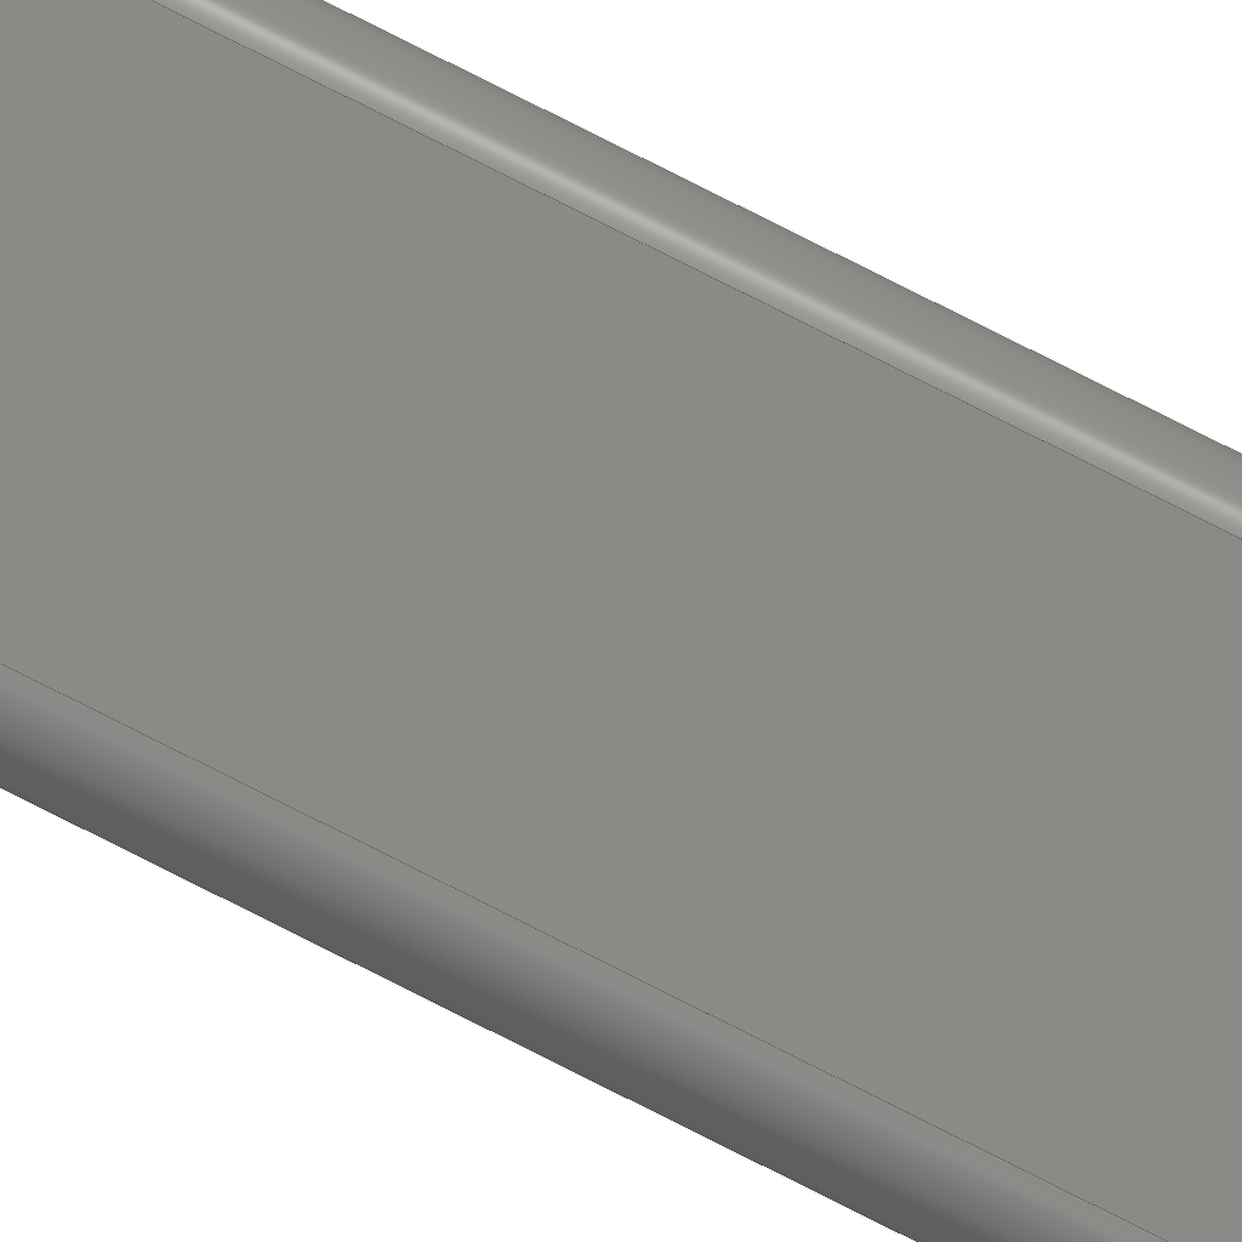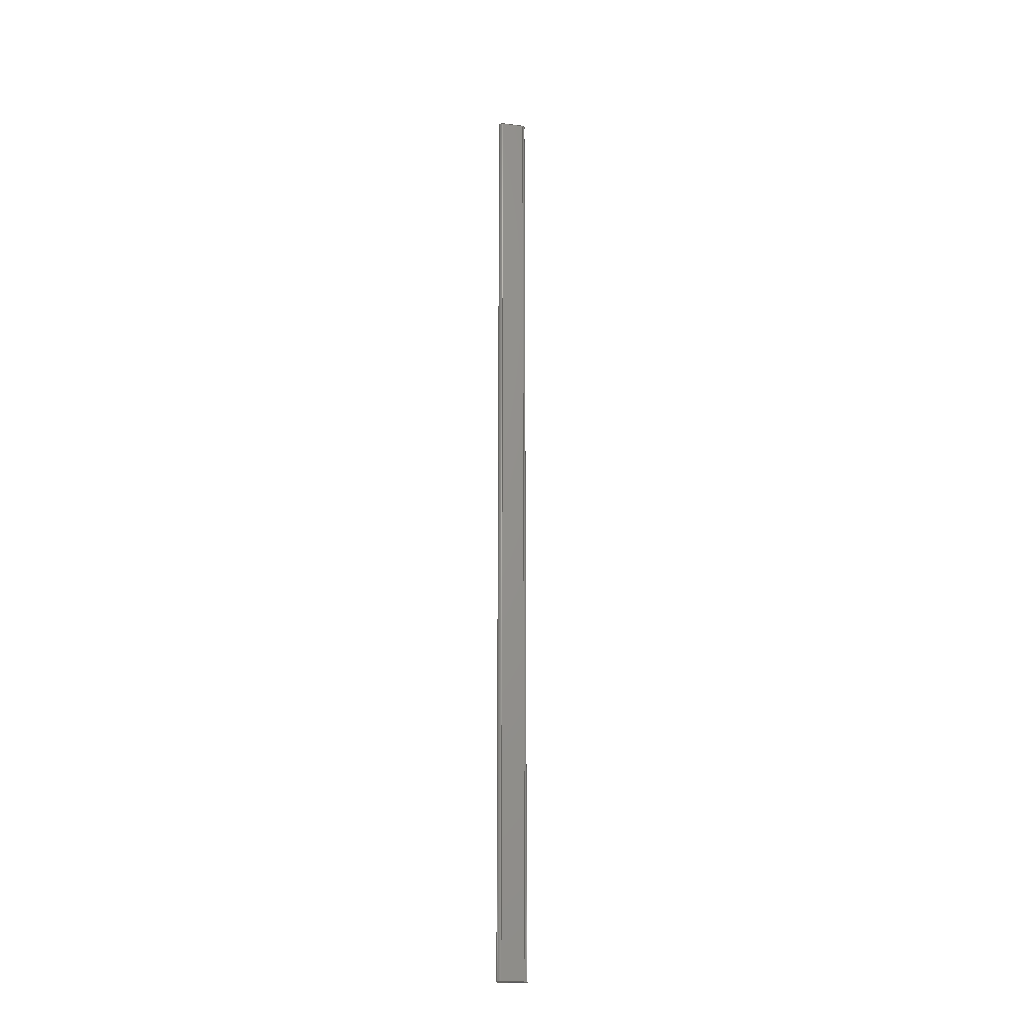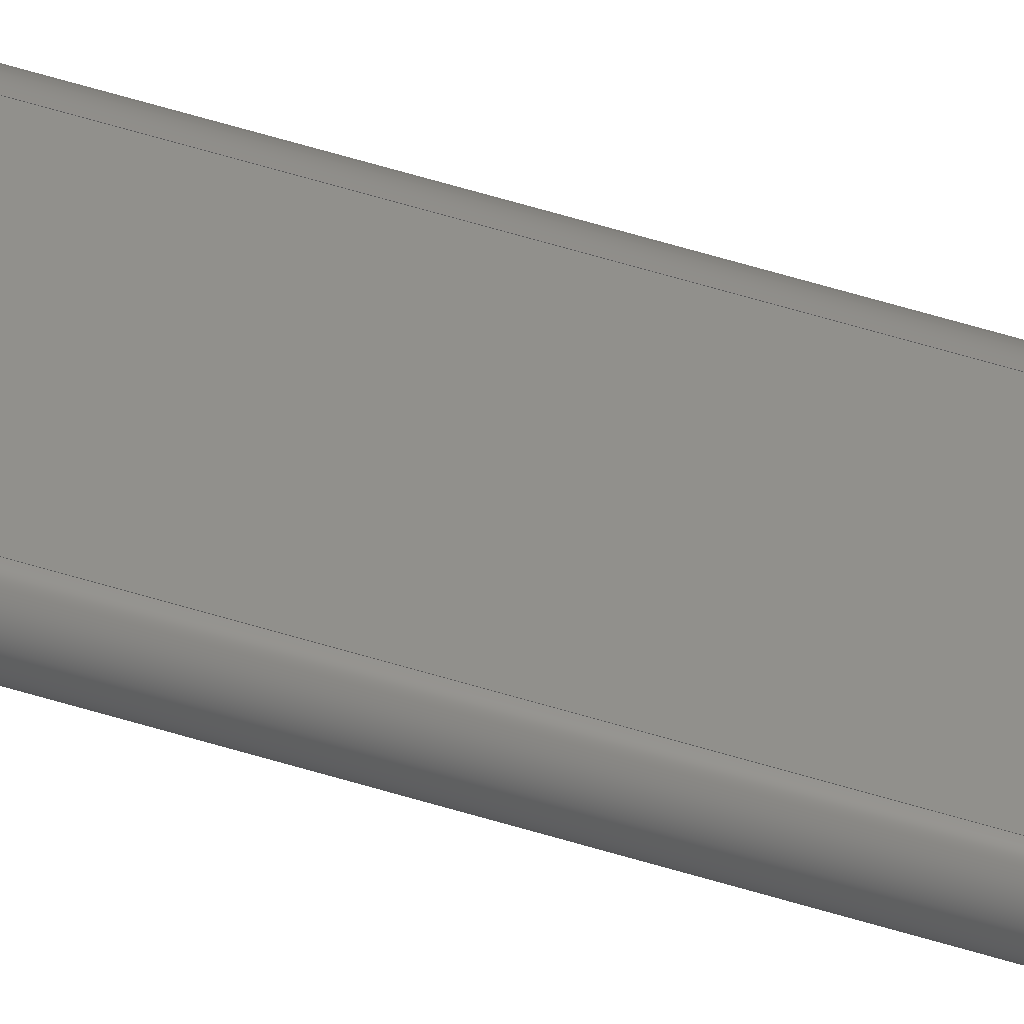
<metadata>
{"format":"step","ext":"stp","renderer":"f3d","projection":"perspective","resolution":1024,"background":"white","views":[{"elev":78.3,"azim":116.8,"up":"+Y"},{"elev":-22.5,"azim":167.6,"up":"+Z"},{"elev":52.1,"azim":-71.0,"up":"+Y"}]}
</metadata>
<code>
ISO-10303-21;
DATA;
#1 = PLANE ( 'NONE',  #236 ) ;
#2 = VERTEX_POINT ( 'NONE', #209 ) ;
#3 = ORIENTED_EDGE ( 'NONE', *, *, #62, .T. ) ;
#4 = MECHANICAL_DESIGN_GEOMETRIC_PRESENTATION_REPRESENTATION (  '', ( #192 ), #217 ) ;
#5 = VECTOR ( 'NONE', #67, 1000 ) ;
#6 = LINE ( 'NONE', #190, #111 ) ;
#7 = DIRECTION ( 'NONE',  ( 1, 0, 0 ) ) ;
#8 = SURFACE_STYLE_FILL_AREA ( #31 ) ;
#9 = CARTESIAN_POINT ( 'NONE',  ( -3.26, -3.529, 0 ) ) ;
#10 = AXIS2_PLACEMENT_3D ( 'NONE', #198, #55, #178 ) ;
#11 = UNCERTAINTY_MEASURE_WITH_UNIT (LENGTH_MEASURE( 1e-05 ), #206, 'distance_accuracy_value', 'NONE');
#12 = VERTEX_POINT ( 'NONE', #13 ) ;
#13 = CARTESIAN_POINT ( 'NONE',  ( 5.24, -1.129, 0 ) ) ;
#14 = EDGE_CURVE ( 'NONE', #125, #89, #99, .T. ) ;
#15 = DIRECTION ( 'NONE',  ( 5.235e-17, -2.776e-17, -1 ) ) ;
#16 = CYLINDRICAL_SURFACE ( 'NONE', #156, 1.2 ) ;
#17 = EDGE_CURVE ( 'NONE', #165, #125, #85, .T. ) ;
#18 = VECTOR ( 'NONE', #193, 1000 ) ;
#19 =( NAMED_UNIT ( * ) SI_UNIT ( $, .STERADIAN. ) SOLID_ANGLE_UNIT ( ) );
#20 = ORIENTED_EDGE ( 'NONE', *, *, #87, .T. ) ;
#21 = CARTESIAN_POINT ( 'NONE',  ( -3.26, -2.329, -368.9 ) ) ;
#22 = CIRCLE ( 'NONE', #211, 1.2 ) ;
#23 = ORIENTED_EDGE ( 'NONE', *, *, #87, .F. ) ;
#24 = ORIENTED_EDGE ( 'NONE', *, *, #203, .F. ) ;
#25 = PRODUCT_RELATED_PRODUCT_CATEGORY ( 'part', '', ( #61 ) ) ;
#26 = ORIENTED_EDGE ( 'NONE', *, *, #148, .T. ) ;
#27 = ADVANCED_FACE ( 'NONE', ( #197 ), #212, .T. ) ;
#28 = DIRECTION ( 'NONE',  ( 0, 0, 1 ) ) ;
#29 = COLOUR_RGB ( '',0.7922, 0.8196, 0.9333 ) ;
#30 = FACE_OUTER_BOUND ( 'NONE', #131, .T. ) ;
#31 = FILL_AREA_STYLE ('',( #187 ) ) ;
#32 = DIRECTION ( 'NONE',  ( 1, 0, 0 ) ) ;
#33 = DIRECTION ( 'NONE',  ( -5.235e-17, 2.776e-17, 1 ) ) ;
#34 = CARTESIAN_POINT ( 'NONE',  ( -3.26, -1.129, 0 ) ) ;
#35 = AXIS2_PLACEMENT_3D ( 'NONE', #83, #153, #7 ) ;
#36 = DIRECTION ( 'NONE',  ( -5.235e-17, 2.776e-17, 1 ) ) ;
#37 =( NAMED_UNIT ( * ) SI_UNIT ( $, .STERADIAN. ) SOLID_ANGLE_UNIT ( ) );
#38 = VERTEX_POINT ( 'NONE', #183 ) ;
#39 = CIRCLE ( 'NONE', #136, 1.2 ) ;
#40 = DIRECTION ( 'NONE',  ( 0, 0, 1 ) ) ;
#41 = SURFACE_SIDE_STYLE ('',( #120 ) ) ;
#42 = EDGE_LOOP ( 'NONE', ( #224, #123, #214, #181 ) ) ;
#43 = ADVANCED_FACE ( 'NONE', ( #220 ), #199, .T. ) ;
#44 = PRODUCT_DEFINITION_FORMATION_WITH_SPECIFIED_SOURCE ( 'ANY', '', #61, .NOT_KNOWN. ) ;
#45 = LINE ( 'NONE', #9, #81 ) ;
#46 = DIRECTION ( 'NONE',  ( -1, 0, 0 ) ) ;
#47 = CARTESIAN_POINT ( 'NONE',  ( 5.24, -2.329, 0 ) ) ;
#48 = ADVANCED_FACE ( 'NONE', ( #88 ), #1, .T. ) ;
#49 = PRODUCT_DEFINITION_CONTEXT ( 'detailed design', #157, 'design' ) ;
#50 = VERTEX_POINT ( 'NONE', #65 ) ;
#51 = DIRECTION ( 'NONE',  ( -1, 0, -5.235e-17 ) ) ;
#52 = DIRECTION ( 'NONE',  ( 0, 0, 1 ) ) ;
#53 = MANIFOLD_SOLID_BREP ( 'Boss-Extrude1', #231 ) ;
#54 =( NAMED_UNIT ( * ) PLANE_ANGLE_UNIT ( ) SI_UNIT ( $, .RADIAN. ) );
#55 = DIRECTION ( 'NONE',  ( 0, 0, 1 ) ) ;
#56 = DIRECTION ( 'NONE',  ( -1, 0, 0 ) ) ;
#57 = ADVANCED_FACE ( 'NONE', ( #226 ), #239, .T. ) ;
#58 = EDGE_LOOP ( 'NONE', ( #180, #150, #91, #130 ) ) ;
#59 = ORIENTED_EDGE ( 'NONE', *, *, #104, .F. ) ;
#60 = EDGE_LOOP ( 'NONE', ( #3, #20, #26, #191, #223 ) ) ;
#61 = PRODUCT ( 'Cable_390mm', 'Cable_390mm', '', ( #196 ) ) ;
#62 = EDGE_CURVE ( 'NONE', #145, #89, #39, .T. ) ;
#63 = CARTESIAN_POINT ( 'NONE',  ( 5.24, -1.129, -368.9 ) ) ;
#64 = LINE ( 'NONE', #34, #76 ) ;
#65 = CARTESIAN_POINT ( 'NONE',  ( 6.44, -2.329, 0 ) ) ;
#66 = EDGE_CURVE ( 'NONE', #38, #165, #6, .T. ) ;
#67 = DIRECTION ( 'NONE',  ( 0, 0, 1 ) ) ;
#68 = AXIS2_PLACEMENT_3D ( 'NONE', #189, #33, #56 ) ;
#69 = CARTESIAN_POINT ( 'NONE',  ( 6.44, -2.329, -357.7 ) ) ;
#70 = CIRCLE ( 'NONE', #205, 1.2 ) ;
#71 = PRESENTATION_STYLE_ASSIGNMENT (( #72 ) ) ;
#72 = SURFACE_STYLE_USAGE ( .BOTH. , #229 ) ;
#73 = AXIS2_PLACEMENT_3D ( 'NONE', #162, #216, #154 ) ;
#74 = ORIENTED_EDGE ( 'NONE', *, *, #203, .T. ) ;
#75 = ORIENTED_EDGE ( 'NONE', *, *, #14, .F. ) ;
#76 = VECTOR ( 'NONE', #80, 1000 ) ;
#77 = LINE ( 'NONE', #138, #202 ) ;
#78 = LINE ( 'NONE', #230, #5 ) ;
#79 = PRESENTATION_LAYER_ASSIGNMENT (  '', '', ( #225 ) ) ;
#80 = DIRECTION ( 'NONE',  ( -1, -1.276e-16, -0 ) ) ;
#81 = VECTOR ( 'NONE', #210, 1000 ) ;
#82 = CARTESIAN_POINT ( 'NONE',  ( -3.26, -3.529, -368.9 ) ) ;
#83 = CARTESIAN_POINT ( 'NONE',  ( 5.24, -2.329, 0 ) ) ;
#84 = DIRECTION ( 'NONE',  ( 1, 0, 0 ) ) ;
#85 = CIRCLE ( 'NONE', #68, 1.2 ) ;
#86 = SHAPE_DEFINITION_REPRESENTATION ( #105, #201 ) ;
#87 = EDGE_CURVE ( 'NONE', #89, #234, #45, .T. ) ;
#88 = FACE_OUTER_BOUND ( 'NONE', #107, .T. ) ;
#89 = VERTEX_POINT ( 'NONE', #158 ) ;
#90 = EDGE_CURVE ( 'NONE', #147, #50, #77, .T. ) ;
#91 = ORIENTED_EDGE ( 'NONE', *, *, #104, .T. ) ;
#92 =( GEOMETRIC_REPRESENTATION_CONTEXT ( 3 ) GLOBAL_UNCERTAINTY_ASSIGNED_CONTEXT ( ( #11 ) ) GLOBAL_UNIT_ASSIGNED_CONTEXT ( ( #206, #54, #37 ) ) REPRESENTATION_CONTEXT ( 'NONE', 'WORKASPACE' ) );
#93 = FACE_OUTER_BOUND ( 'NONE', #58, .T. ) ;
#94 = CARTESIAN_POINT ( 'NONE',  ( -3.26, -1.129, -357.7 ) ) ;
#95 = DIRECTION ( 'NONE',  ( 0, 0, 1 ) ) ;
#96 = UNCERTAINTY_MEASURE_WITH_UNIT (LENGTH_MEASURE( 1e-05 ), #144, 'distance_accuracy_value', 'NONE');
#97 =( NAMED_UNIT ( * ) PLANE_ANGLE_UNIT ( ) SI_UNIT ( $, .RADIAN. ) );
#98 = CARTESIAN_POINT ( 'NONE',  ( -3.26, -3.529, -357.7 ) ) ;
#99 = LINE ( 'NONE', #82, #185 ) ;
#100 = CARTESIAN_POINT ( 'NONE',  ( -3.26, -3.529, -368.9 ) ) ;
#101 = SURFACE_STYLE_USAGE ( .BOTH. , #41 ) ;
#102 = DIRECTION ( 'NONE',  ( 1, 0, 0 ) ) ;
#103 = DIRECTION ( 'NONE',  ( 1, 0, -0 ) ) ;
#104 = EDGE_CURVE ( 'NONE', #38, #12, #172, .T. ) ;
#105 = PRODUCT_DEFINITION_SHAPE ( 'NONE', 'NONE',  #139 ) ;
#106 = AXIS2_PLACEMENT_3D ( 'NONE', #175, #15, #51 ) ;
#107 = EDGE_LOOP ( 'NONE', ( #75, #74, #221, #23 ) ) ;
#108 = MECHANICAL_DESIGN_GEOMETRIC_PRESENTATION_REPRESENTATION (  '', ( #225 ), #168 ) ;
#109 = ADVANCED_FACE ( 'NONE', ( #93 ), #174, .T. ) ;
#110 = DIRECTION ( 'NONE',  ( -1, -1.276e-16, -5.235e-17 ) ) ;
#111 = VECTOR ( 'NONE', #110, 1000 ) ;
#112 = CARTESIAN_POINT ( 'NONE',  ( -3.26, -1.129, 0 ) ) ;
#113 = DIRECTION ( 'NONE',  ( 1, 1.02e-16, 0 ) ) ;
#114 = DIRECTION ( 'NONE',  ( 1, 0, 0 ) ) ;
#115 = DIRECTION ( 'NONE',  ( 0, 0, 1 ) ) ;
#116 = UNCERTAINTY_MEASURE_WITH_UNIT (LENGTH_MEASURE( 1e-05 ), #119, 'distance_accuracy_value', 'NONE');
#117 = VECTOR ( 'NONE', #170, 1000 ) ;
#118 = PLANE ( 'NONE',  #106 ) ;
#119 =( LENGTH_UNIT ( ) NAMED_UNIT ( * ) SI_UNIT ( .MILLI., .METRE. ) );
#120 = SURFACE_STYLE_FILL_AREA ( #235 ) ;
#121 = EDGE_CURVE ( 'NONE', #2, #147, #241, .T. ) ;
#122 = AXIS2_PLACEMENT_3D ( 'NONE', #21, #126, #102 ) ;
#123 = ORIENTED_EDGE ( 'NONE', *, *, #17, .T. ) ;
#124 =( NAMED_UNIT ( * ) PLANE_ANGLE_UNIT ( ) SI_UNIT ( $, .RADIAN. ) );
#125 = VERTEX_POINT ( 'NONE', #155 ) ;
#126 = DIRECTION ( 'NONE',  ( 0, 0, 1 ) ) ;
#127 = CARTESIAN_POINT ( 'NONE',  ( -3.26, -2.329, 0 ) ) ;
#128 = ORIENTED_EDGE ( 'NONE', *, *, #121, .T. ) ;
#129 = ORIENTED_EDGE ( 'NONE', *, *, #17, .F. ) ;
#130 = ORIENTED_EDGE ( 'NONE', *, *, #133, .F. ) ;
#131 = EDGE_LOOP ( 'NONE', ( #129, #140, #179, #207, #24 ) ) ;
#132 = APPLICATION_CONTEXT ( 'automotive_design' ) ;
#133 = EDGE_CURVE ( 'NONE', #50, #12, #22, .T. ) ;
#134 = DIRECTION ( 'NONE',  ( -1, 0, 0 ) ) ;
#135 = FACE_OUTER_BOUND ( 'NONE', #142, .T. ) ;
#136 = AXIS2_PLACEMENT_3D ( 'NONE', #215, #28, #114 ) ;
#137 = CARTESIAN_POINT ( 'NONE',  ( 5.24, -2.329, -357.7 ) ) ;
#138 = CARTESIAN_POINT ( 'NONE',  ( 6.44, -2.329, -368.9 ) ) ;
#139 = PRODUCT_DEFINITION ( 'UNKNOWN', '', #44, #49 ) ;
#140 = ORIENTED_EDGE ( 'NONE', *, *, #66, .F. ) ;
#141 = DIRECTION ( 'NONE',  ( 0, 0, 1 ) ) ;
#142 = EDGE_LOOP ( 'NONE', ( #128, #176, #213, #194 ) ) ;
#143 =( NAMED_UNIT ( * ) SI_UNIT ( $, .STERADIAN. ) SOLID_ANGLE_UNIT ( ) );
#144 =( LENGTH_UNIT ( ) NAMED_UNIT ( * ) SI_UNIT ( .MILLI., .METRE. ) );
#145 = VERTEX_POINT ( 'NONE', #112 ) ;
#146 = ADVANCED_FACE ( 'NONE', ( #30 ), #118, .T. ) ;
#147 = VERTEX_POINT ( 'NONE', #69 ) ;
#148 = EDGE_CURVE ( 'NONE', #234, #50, #218, .T. ) ;
#149 = ORIENTED_EDGE ( 'NONE', *, *, #66, .T. ) ;
#150 = ORIENTED_EDGE ( 'NONE', *, *, #171, .T. ) ;
#151 = AXIS2_PLACEMENT_3D ( 'NONE', #232, #141, #32 ) ;
#152 = EDGE_CURVE ( 'NONE', #165, #145, #228, .T. ) ;
#153 = DIRECTION ( 'NONE',  ( 0, 0, 1 ) ) ;
#154 = DIRECTION ( 'NONE',  ( -1, -1.276e-16, 0 ) ) ;
#155 = CARTESIAN_POINT ( 'NONE',  ( -3.26, -3.529, -357.7 ) ) ;
#156 = AXIS2_PLACEMENT_3D ( 'NONE', #204, #95, #84 ) ;
#157 = APPLICATION_CONTEXT ( 'automotive_design' ) ;
#158 = CARTESIAN_POINT ( 'NONE',  ( -3.26, -3.529, 0 ) ) ;
#159 = CARTESIAN_POINT ( 'NONE',  ( -3.26, -1.129, -368.9 ) ) ;
#160 = EDGE_CURVE ( 'NONE', #12, #145, #64, .T. ) ;
#161 = PRESENTATION_LAYER_ASSIGNMENT (  '', '', ( #192 ) ) ;
#162 = CARTESIAN_POINT ( 'NONE',  ( -3.26, -1.129, -368.9 ) ) ;
#163 = DIRECTION ( 'NONE',  ( 1.02e-16, -1, 0 ) ) ;
#164 = VECTOR ( 'NONE', #52, 1000 ) ;
#165 = VERTEX_POINT ( 'NONE', #94 ) ;
#166 = EDGE_LOOP ( 'NONE', ( #59, #149, #238, #167 ) ) ;
#167 = ORIENTED_EDGE ( 'NONE', *, *, #160, .F. ) ;
#168 =( GEOMETRIC_REPRESENTATION_CONTEXT ( 3 ) GLOBAL_UNCERTAINTY_ASSIGNED_CONTEXT ( ( #96 ) ) GLOBAL_UNIT_ASSIGNED_CONTEXT ( ( #144, #97, #143 ) ) REPRESENTATION_CONTEXT ( 'NONE', 'WORKASPACE' ) );
#169 = DIRECTION ( 'NONE',  ( 0, 0, 1 ) ) ;
#170 = DIRECTION ( 'NONE',  ( 1, 1.02e-16, 5.235e-17 ) ) ;
#171 = EDGE_CURVE ( 'NONE', #147, #38, #70, .T. ) ;
#172 = LINE ( 'NONE', #63, #18 ) ;
#173 = AXIS2_PLACEMENT_3D ( 'NONE', #127, #40, #103 ) ;
#174 = CYLINDRICAL_SURFACE ( 'NONE', #151, 1.2 ) ;
#175 = CARTESIAN_POINT ( 'NONE',  ( -2.745e-14, -4.579, -357.7 ) ) ;
#176 = ORIENTED_EDGE ( 'NONE', *, *, #90, .T. ) ;
#177 = APPLICATION_PROTOCOL_DEFINITION ( 'draft international standard', 'automotive_design', 1998, #132 ) ;
#178 = DIRECTION ( 'NONE',  ( 1, 0, 0 ) ) ;
#179 = ORIENTED_EDGE ( 'NONE', *, *, #171, .F. ) ;
#180 = ORIENTED_EDGE ( 'NONE', *, *, #90, .F. ) ;
#181 = ORIENTED_EDGE ( 'NONE', *, *, #62, .F. ) ;
#182 = AXIS2_PLACEMENT_3D ( 'NONE', #137, #227, #134 ) ;
#183 = CARTESIAN_POINT ( 'NONE',  ( 5.24, -1.129, -357.7 ) ) ;
#184 = CARTESIAN_POINT ( 'NONE',  ( 5.24, -2.329, -357.7 ) ) ;
#185 = VECTOR ( 'NONE', #115, 1000 ) ;
#186 = DIRECTION ( 'NONE',  ( 0, 0, 1 ) ) ;
#187 = FILL_AREA_STYLE_COLOUR ( '', #200 ) ;
#188 = DIRECTION ( 'NONE',  ( 1, 0, 0 ) ) ;
#189 = CARTESIAN_POINT ( 'NONE',  ( -3.26, -2.329, -357.7 ) ) ;
#190 = CARTESIAN_POINT ( 'NONE',  ( -3.26, -1.129, -357.7 ) ) ;
#191 = ORIENTED_EDGE ( 'NONE', *, *, #133, .T. ) ;
#192 = STYLED_ITEM ( 'NONE', ( #219 ), #201 ) ;
#193 = DIRECTION ( 'NONE',  ( 0, 0, 1 ) ) ;
#194 = ORIENTED_EDGE ( 'NONE', *, *, #237, .F. ) ;
#195 = APPLICATION_PROTOCOL_DEFINITION ( 'draft international standard', 'automotive_design', 1998, #157 ) ;
#196 = PRODUCT_CONTEXT ( 'NONE', #132, 'mechanical' ) ;
#197 = FACE_OUTER_BOUND ( 'NONE', #42, .T. ) ;
#198 = CARTESIAN_POINT ( 'NONE',  ( 0, 0, 0 ) ) ;
#199 = PLANE ( 'NONE',  #173 ) ;
#200 = COLOUR_RGB ( '',0.7922, 0.8196, 0.9333 ) ;
#201 = ADVANCED_BREP_SHAPE_REPRESENTATION ( 'Cable_390mm', ( #53, #10 ), #92 ) ;
#202 = VECTOR ( 'NONE', #169, 1000 ) ;
#203 = EDGE_CURVE ( 'NONE', #125, #2, #208, .T. ) ;
#204 = CARTESIAN_POINT ( 'NONE',  ( 5.24, -2.329, -368.9 ) ) ;
#205 = AXIS2_PLACEMENT_3D ( 'NONE', #184, #36, #46 ) ;
#206 =( LENGTH_UNIT ( ) NAMED_UNIT ( * ) SI_UNIT ( .MILLI., .METRE. ) );
#207 = ORIENTED_EDGE ( 'NONE', *, *, #121, .F. ) ;
#208 = LINE ( 'NONE', #98, #117 ) ;
#209 = CARTESIAN_POINT ( 'NONE',  ( 5.24, -3.529, -357.7 ) ) ;
#210 = DIRECTION ( 'NONE',  ( 1, 1.02e-16, 0 ) ) ;
#211 = AXIS2_PLACEMENT_3D ( 'NONE', #47, #186, #188 ) ;
#212 = CYLINDRICAL_SURFACE ( 'NONE', #122, 1.2 ) ;
#213 = ORIENTED_EDGE ( 'NONE', *, *, #148, .F. ) ;
#214 = ORIENTED_EDGE ( 'NONE', *, *, #14, .T. ) ;
#215 = CARTESIAN_POINT ( 'NONE',  ( -3.26, -2.329, 0 ) ) ;
#216 = DIRECTION ( 'NONE',  ( -1.276e-16, 1, 0 ) ) ;
#217 =( GEOMETRIC_REPRESENTATION_CONTEXT ( 3 ) GLOBAL_UNCERTAINTY_ASSIGNED_CONTEXT ( ( #116 ) ) GLOBAL_UNIT_ASSIGNED_CONTEXT ( ( #119, #124, #19 ) ) REPRESENTATION_CONTEXT ( 'NONE', 'WORKASPACE' ) );
#218 = CIRCLE ( 'NONE', #35, 1.2 ) ;
#219 = PRESENTATION_STYLE_ASSIGNMENT (( #101 ) ) ;
#220 = FACE_OUTER_BOUND ( 'NONE', #60, .T. ) ;
#221 = ORIENTED_EDGE ( 'NONE', *, *, #237, .T. ) ;
#222 = ADVANCED_FACE ( 'NONE', ( #135 ), #16, .T. ) ;
#223 = ORIENTED_EDGE ( 'NONE', *, *, #160, .T. ) ;
#224 = ORIENTED_EDGE ( 'NONE', *, *, #152, .F. ) ;
#225 = STYLED_ITEM ( 'NONE', ( #71 ), #53 ) ;
#226 = FACE_OUTER_BOUND ( 'NONE', #166, .T. ) ;
#227 = DIRECTION ( 'NONE',  ( -5.235e-17, 2.776e-17, 1 ) ) ;
#228 = LINE ( 'NONE', #159, #164 ) ;
#229 = SURFACE_SIDE_STYLE ('',( #8 ) ) ;
#230 = CARTESIAN_POINT ( 'NONE',  ( 5.24, -3.529, -368.9 ) ) ;
#231 = CLOSED_SHELL ( 'NONE', ( #222, #146, #43, #48, #109, #57, #27 ) ) ;
#232 = CARTESIAN_POINT ( 'NONE',  ( 5.24, -2.329, -368.9 ) ) ;
#233 = CARTESIAN_POINT ( 'NONE',  ( 5.24, -3.529, 0 ) ) ;
#234 = VERTEX_POINT ( 'NONE', #233 ) ;
#235 = FILL_AREA_STYLE ('',( #240 ) ) ;
#236 = AXIS2_PLACEMENT_3D ( 'NONE', #100, #163, #113 ) ;
#237 = EDGE_CURVE ( 'NONE', #2, #234, #78, .T. ) ;
#238 = ORIENTED_EDGE ( 'NONE', *, *, #152, .T. ) ;
#239 = PLANE ( 'NONE',  #73 ) ;
#240 = FILL_AREA_STYLE_COLOUR ( '', #29 ) ;
#241 = CIRCLE ( 'NONE', #182, 1.2 ) ;
ENDSEC;
END-ISO-10303-21;

</code>
